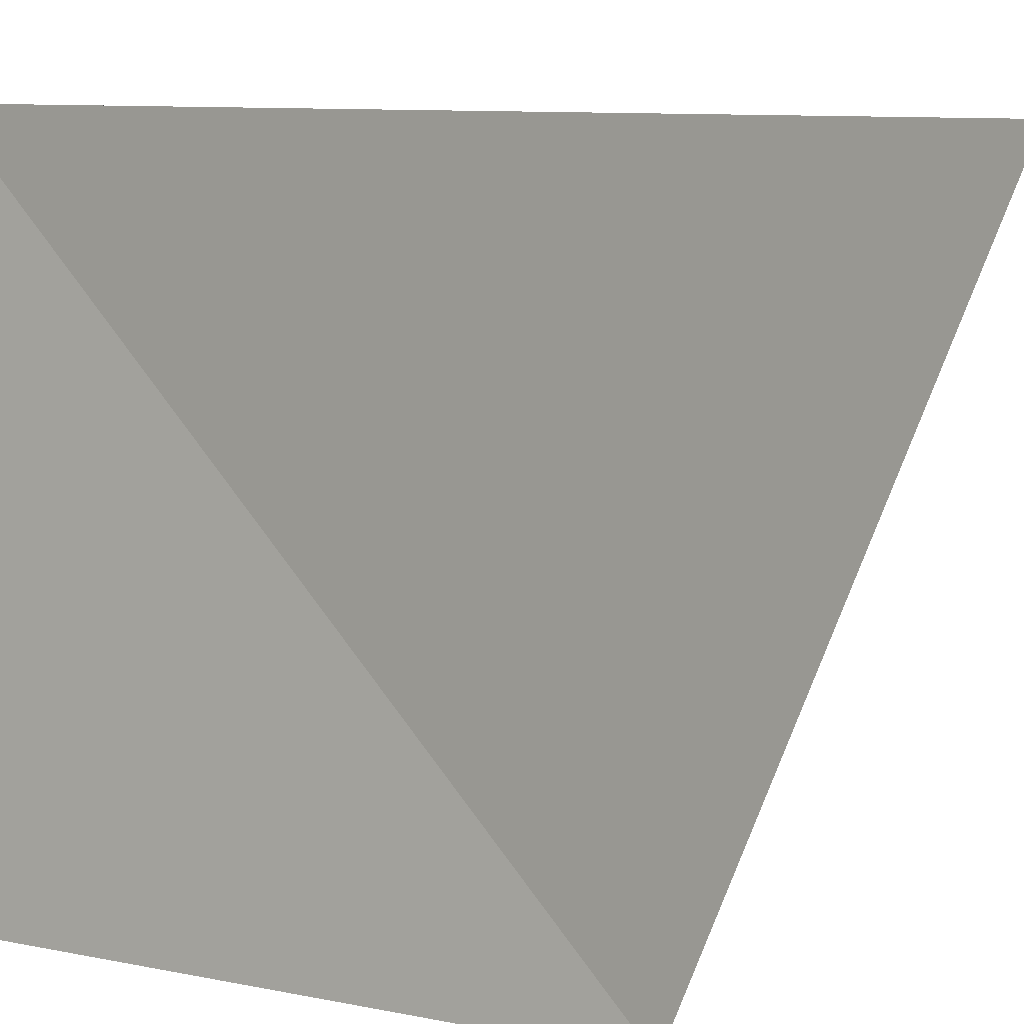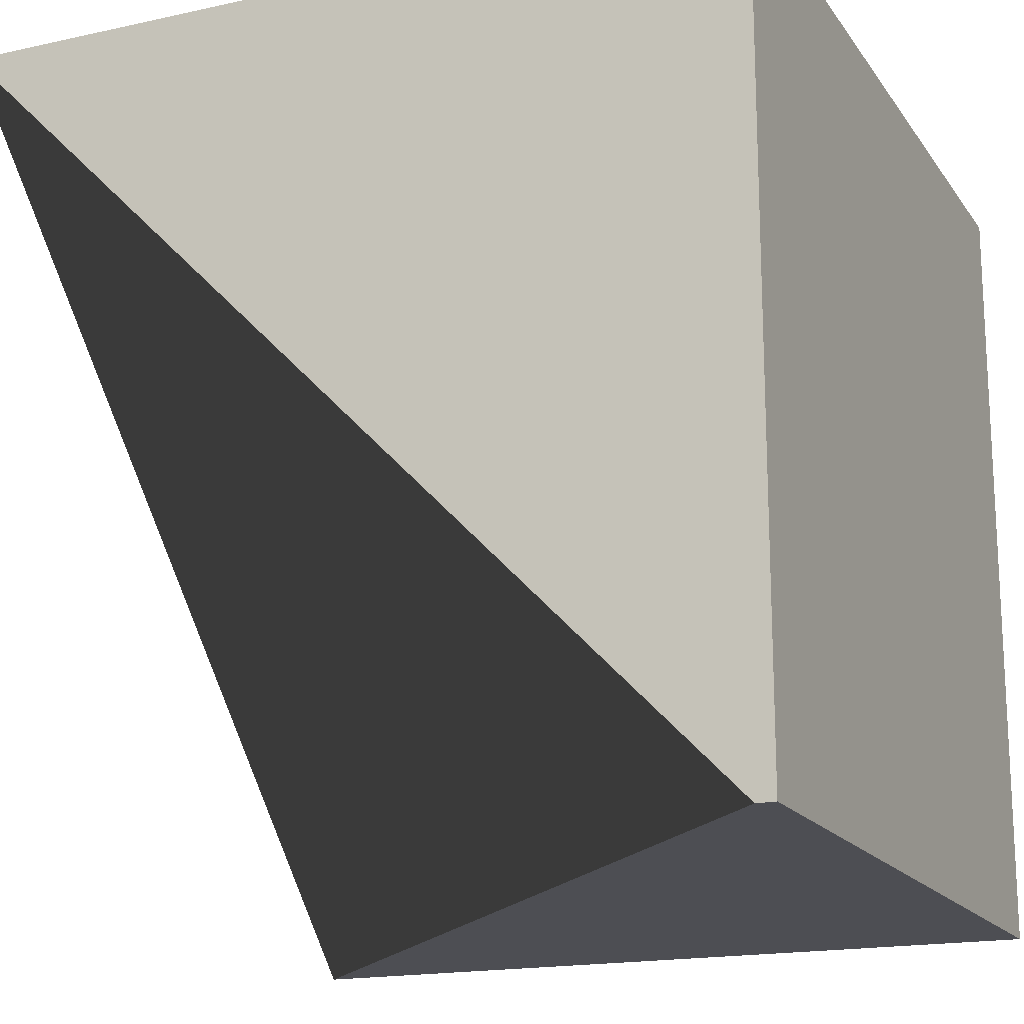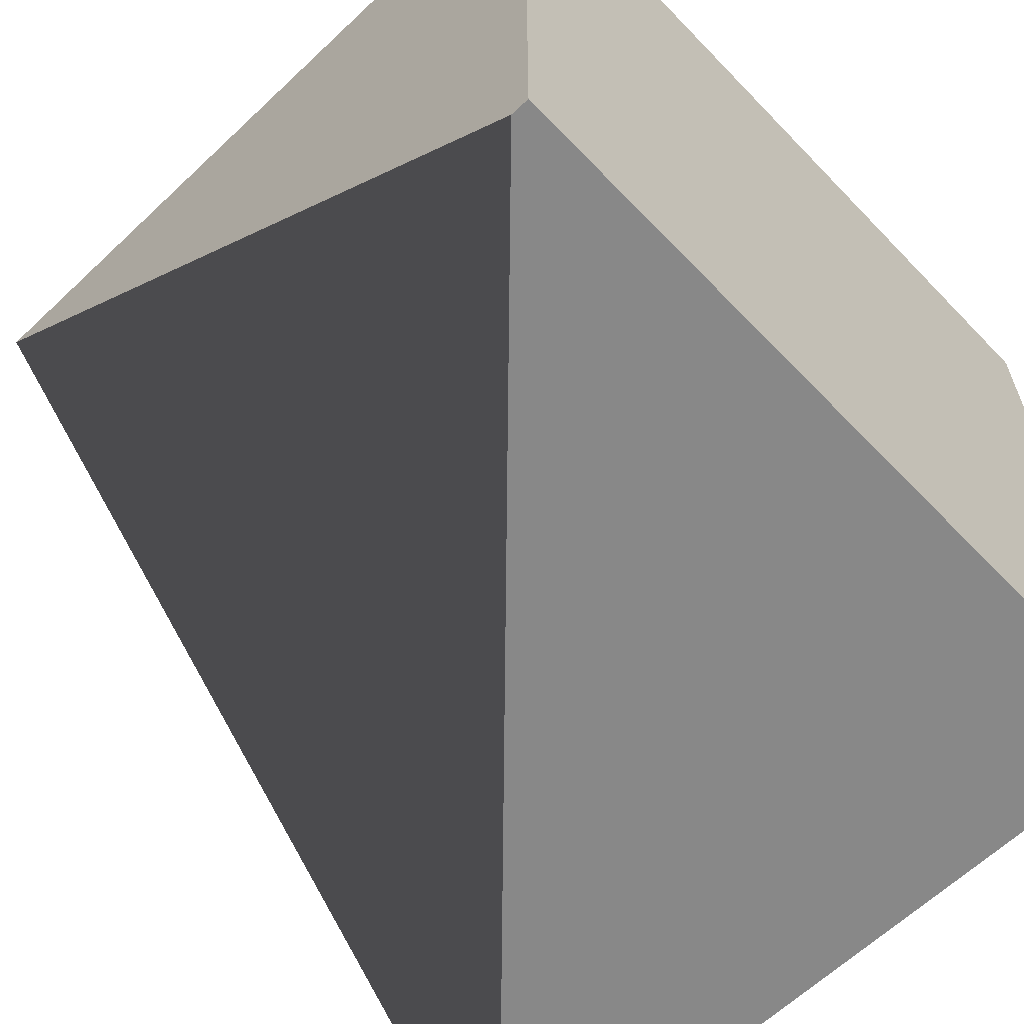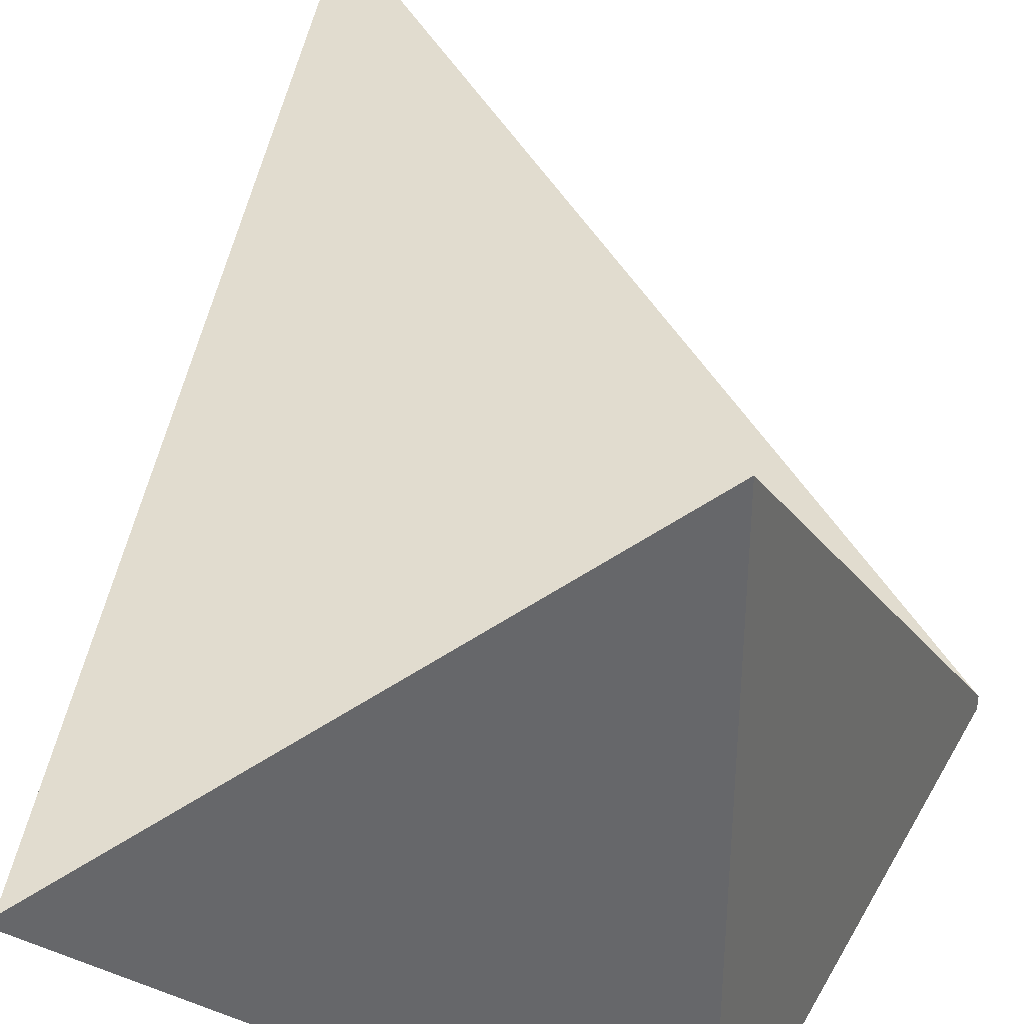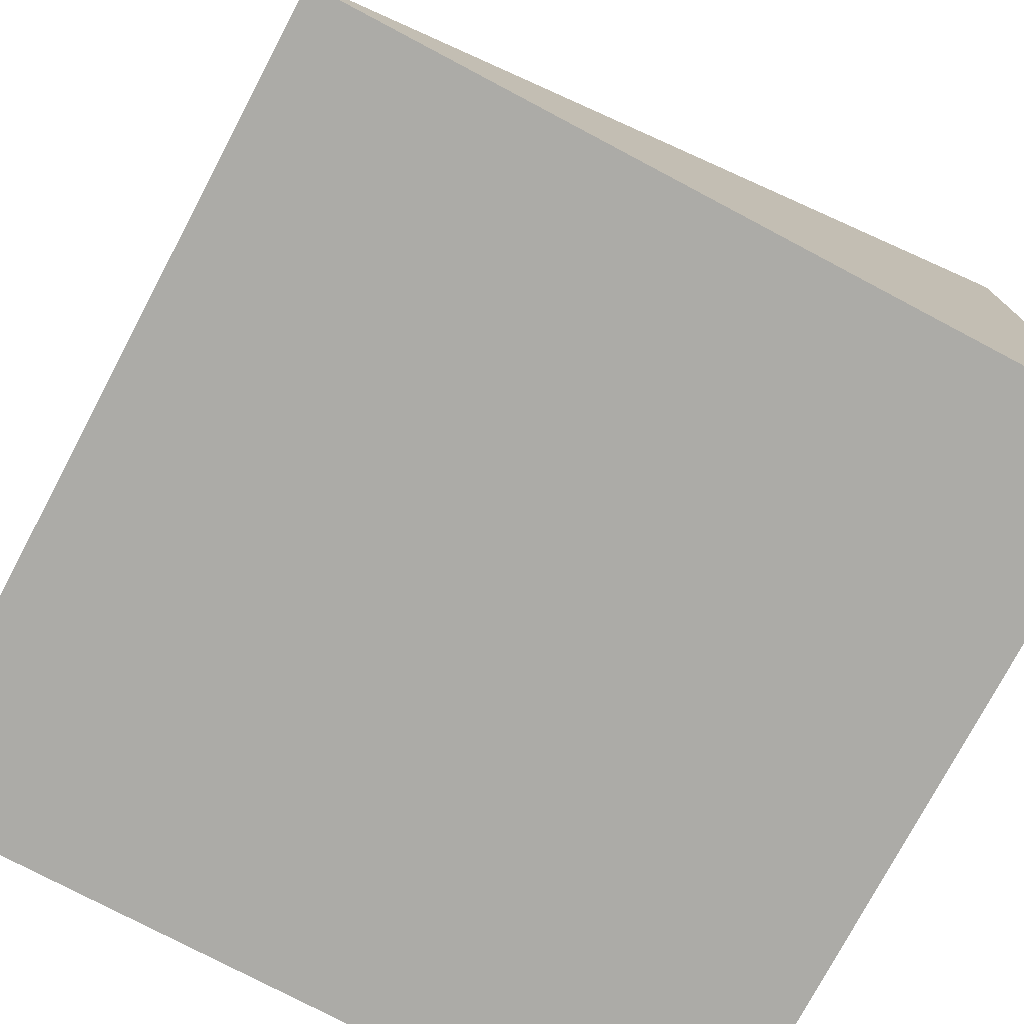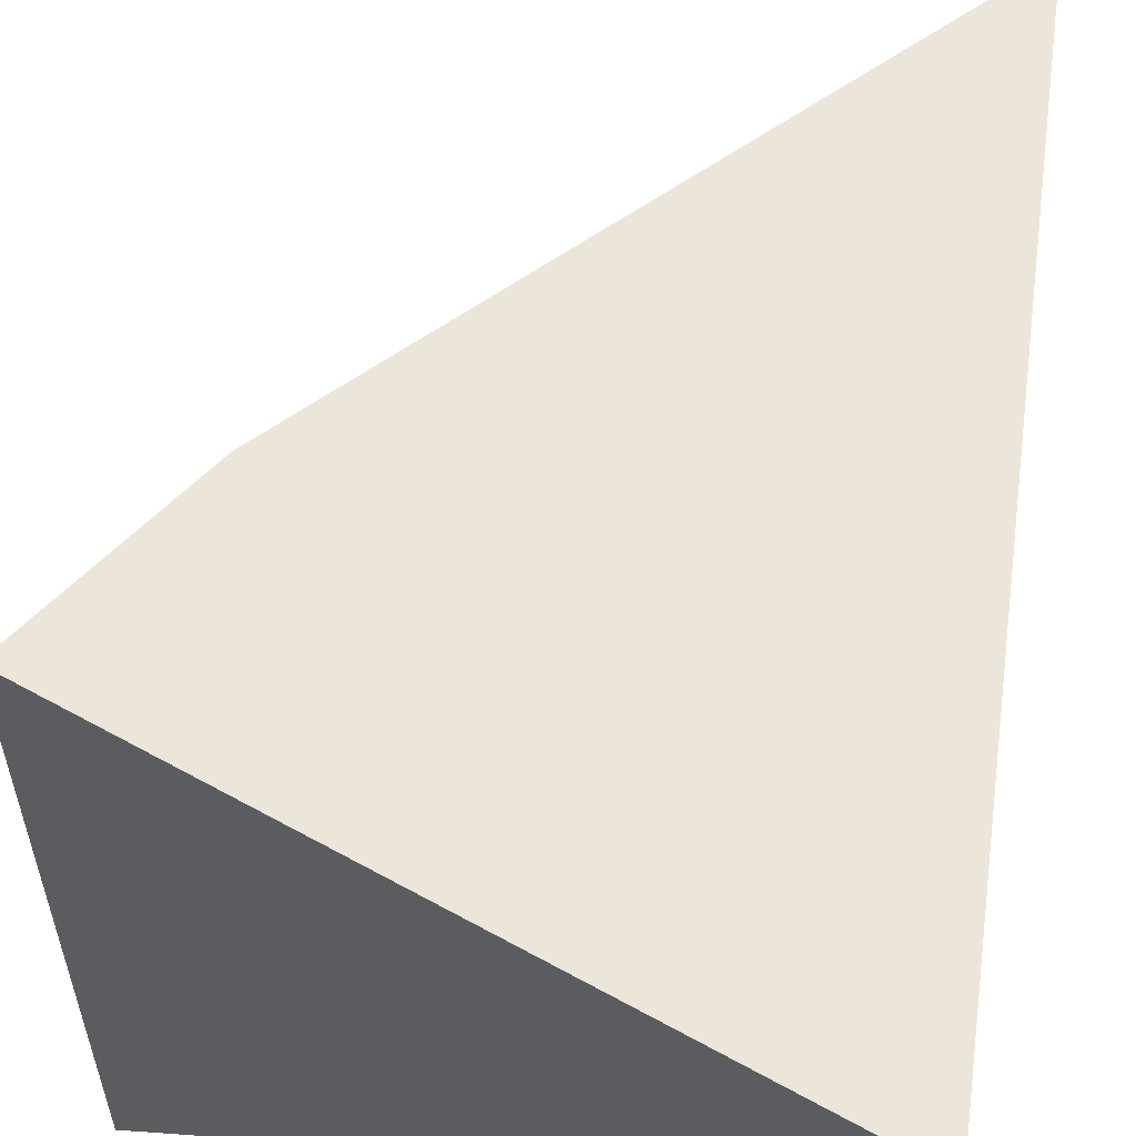
<metadata>
{"format":"obj","ext":"obj","renderer":"f3d","projection":"perspective","resolution":1024,"background":"white","views":[{"elev":5.0,"azim":122.9,"up":"+Z"},{"elev":-17.4,"azim":-66.3,"up":"+Z"},{"elev":-62.9,"azim":-46.3,"up":"+Z"},{"elev":34.4,"azim":116.1,"up":"+Y"},{"elev":-76.3,"azim":-117.9,"up":"+Y"},{"elev":54.6,"azim":-175.7,"up":"+Y"}]}
</metadata>
<code>
o Cube
v 0.5 0.002343 -0.5
v 0.5 0.002343 0.5
v -0.5 0.002343 0.5
v -0.5 0.002343 -0.5
v 0.5 1.002 -0.5
v 0.5 0.02545 0.5
v -0.5 1.002 0.5
v -0.5 0.02545 -0.5
f 1 2 3 4
f 5 8 7 6
f 1 5 6 2
f 2 6 7 3
f 3 7 8 4
f 5 1 4 8

</code>
